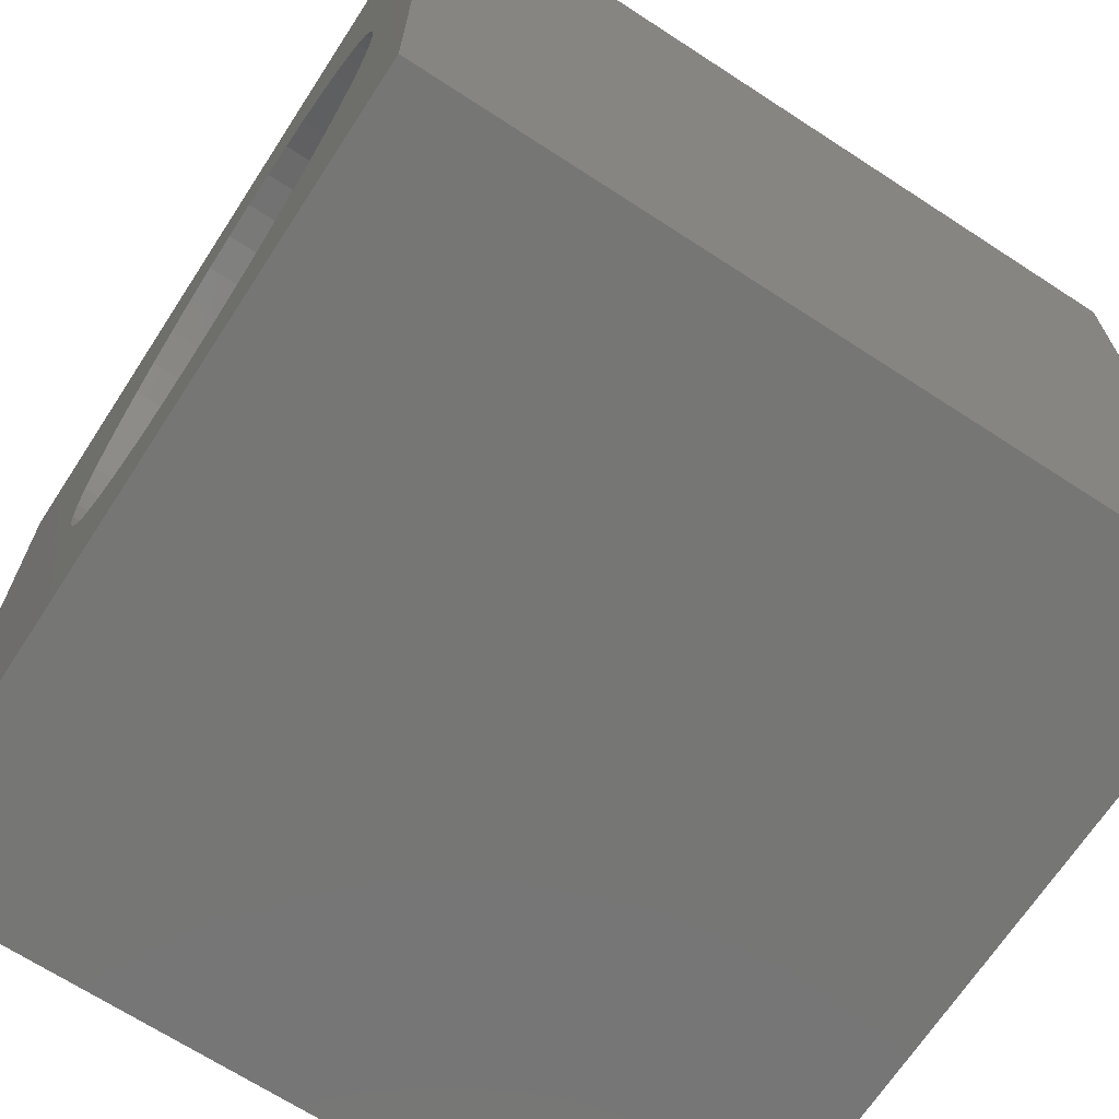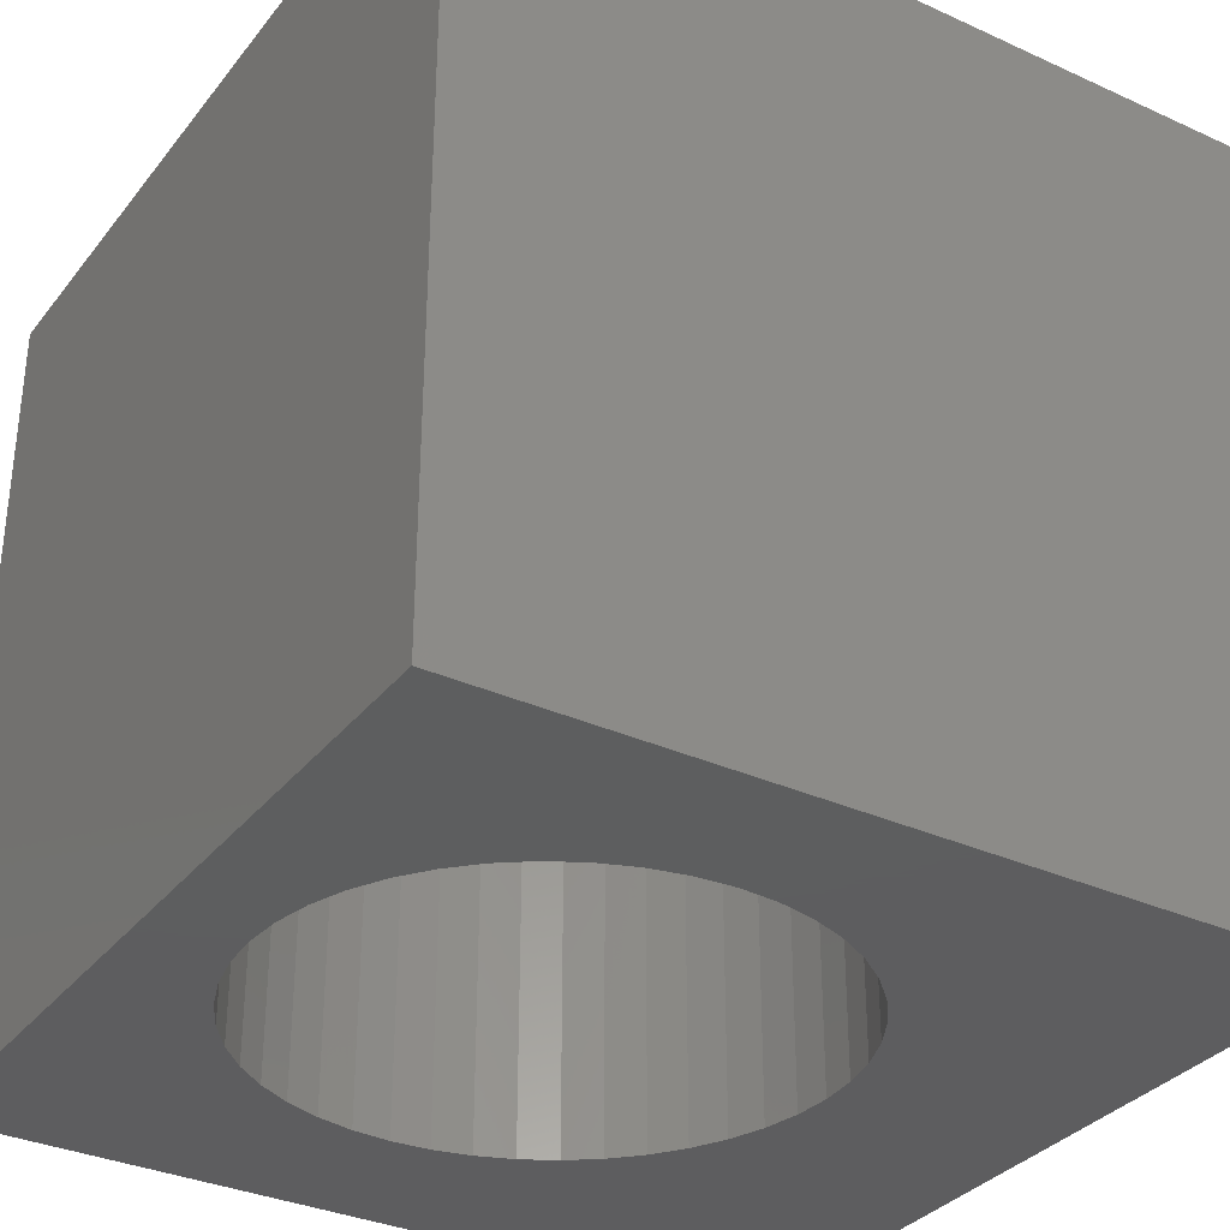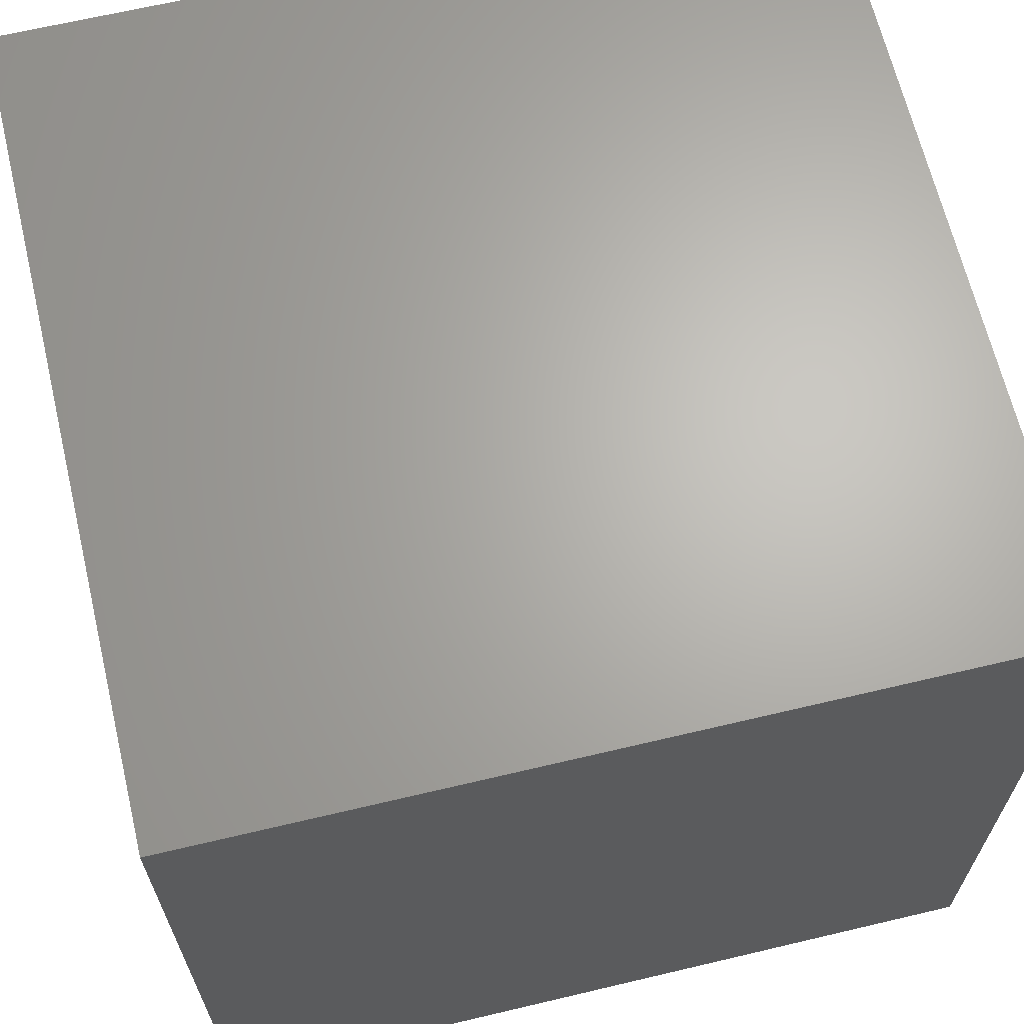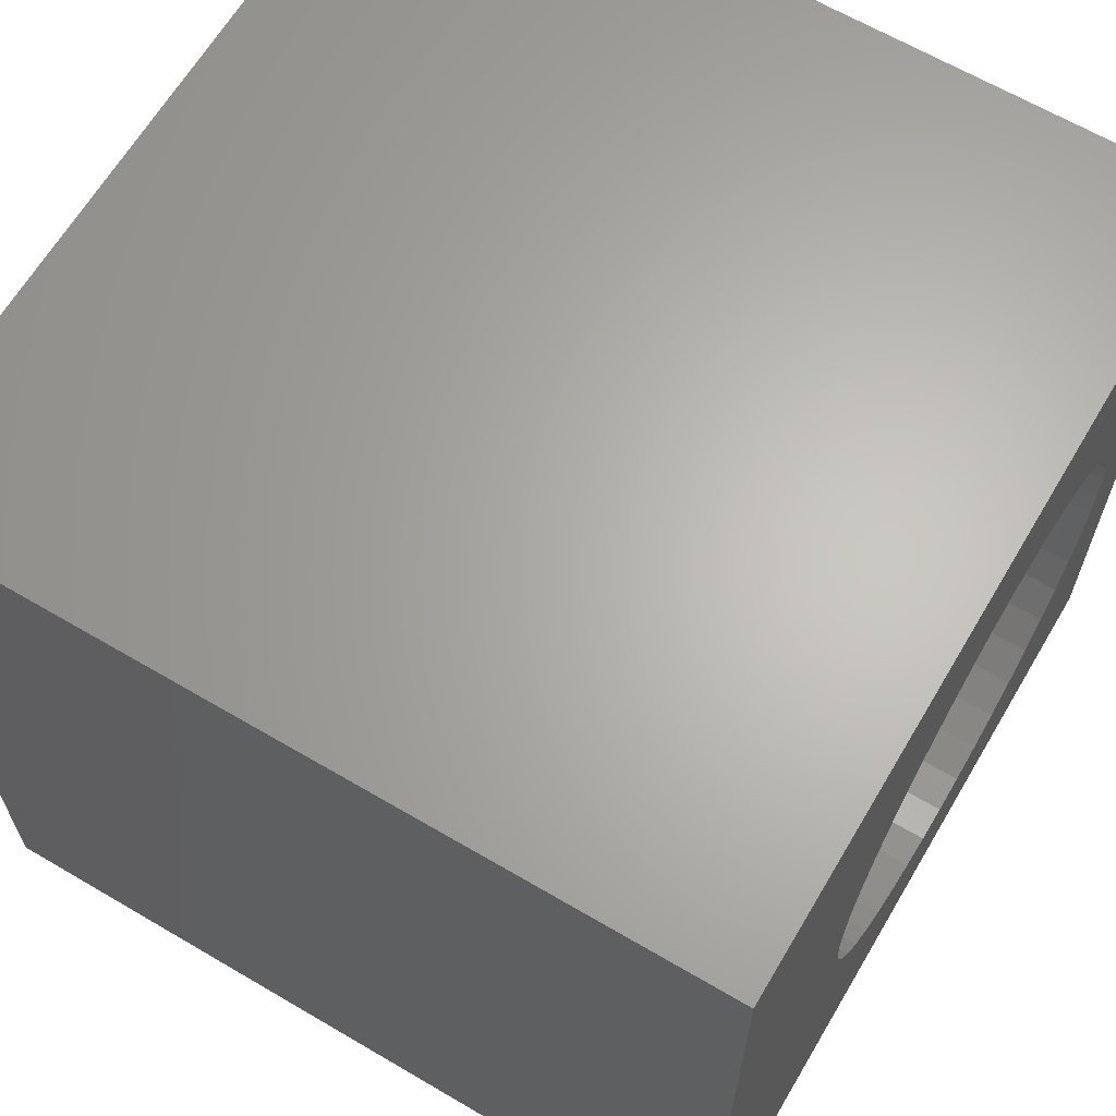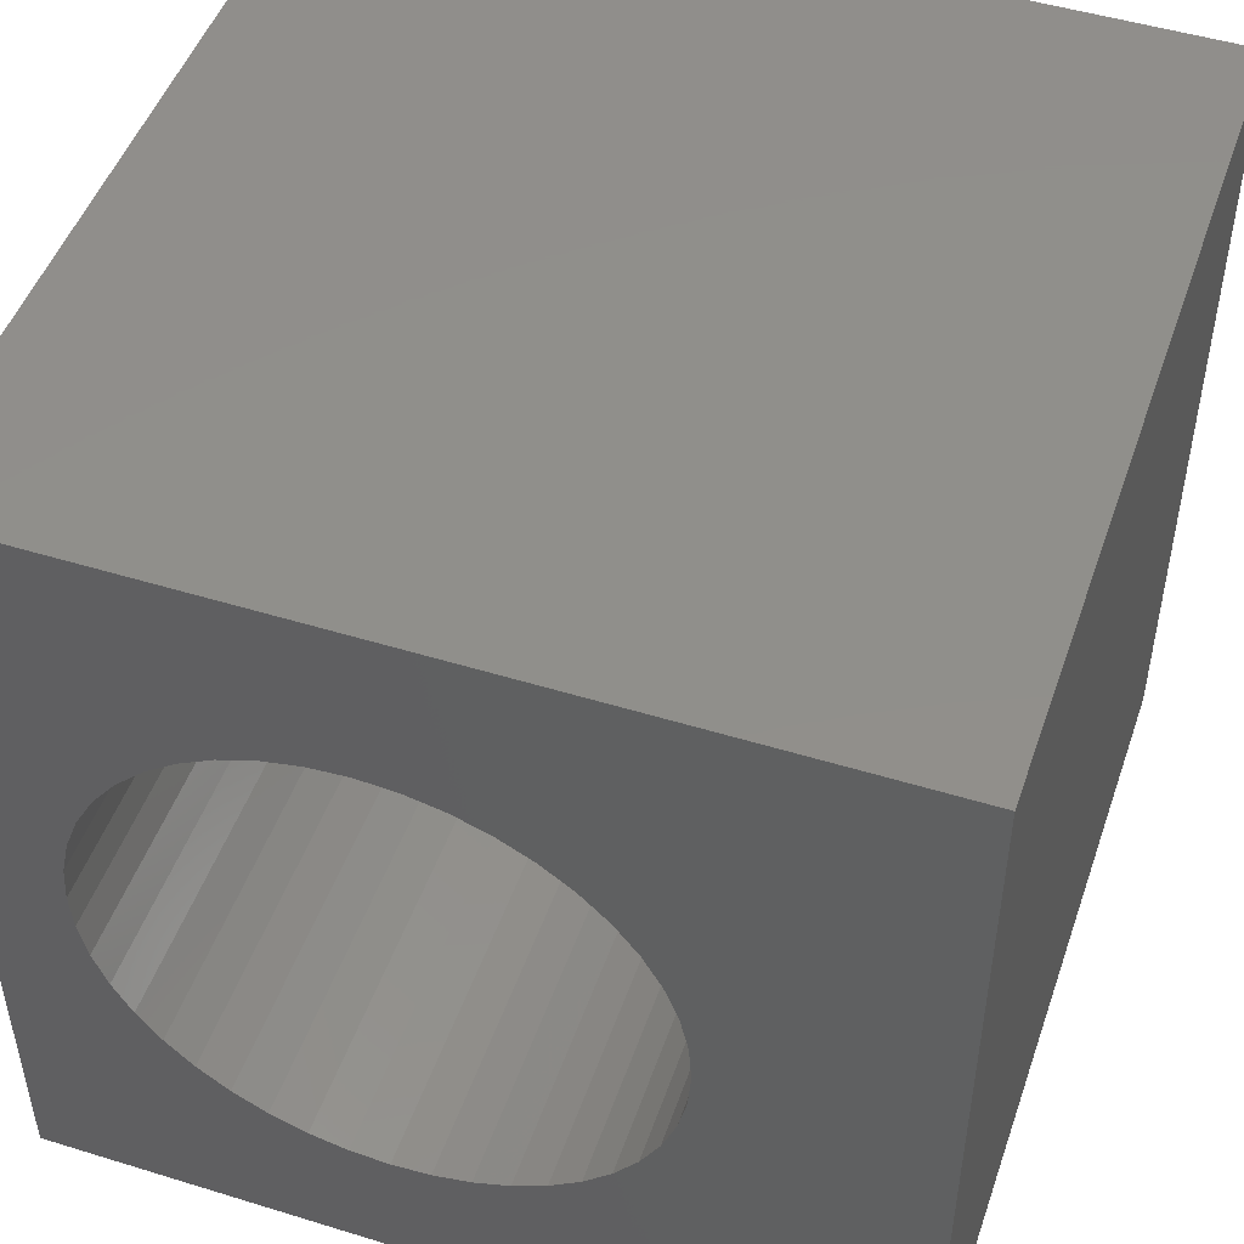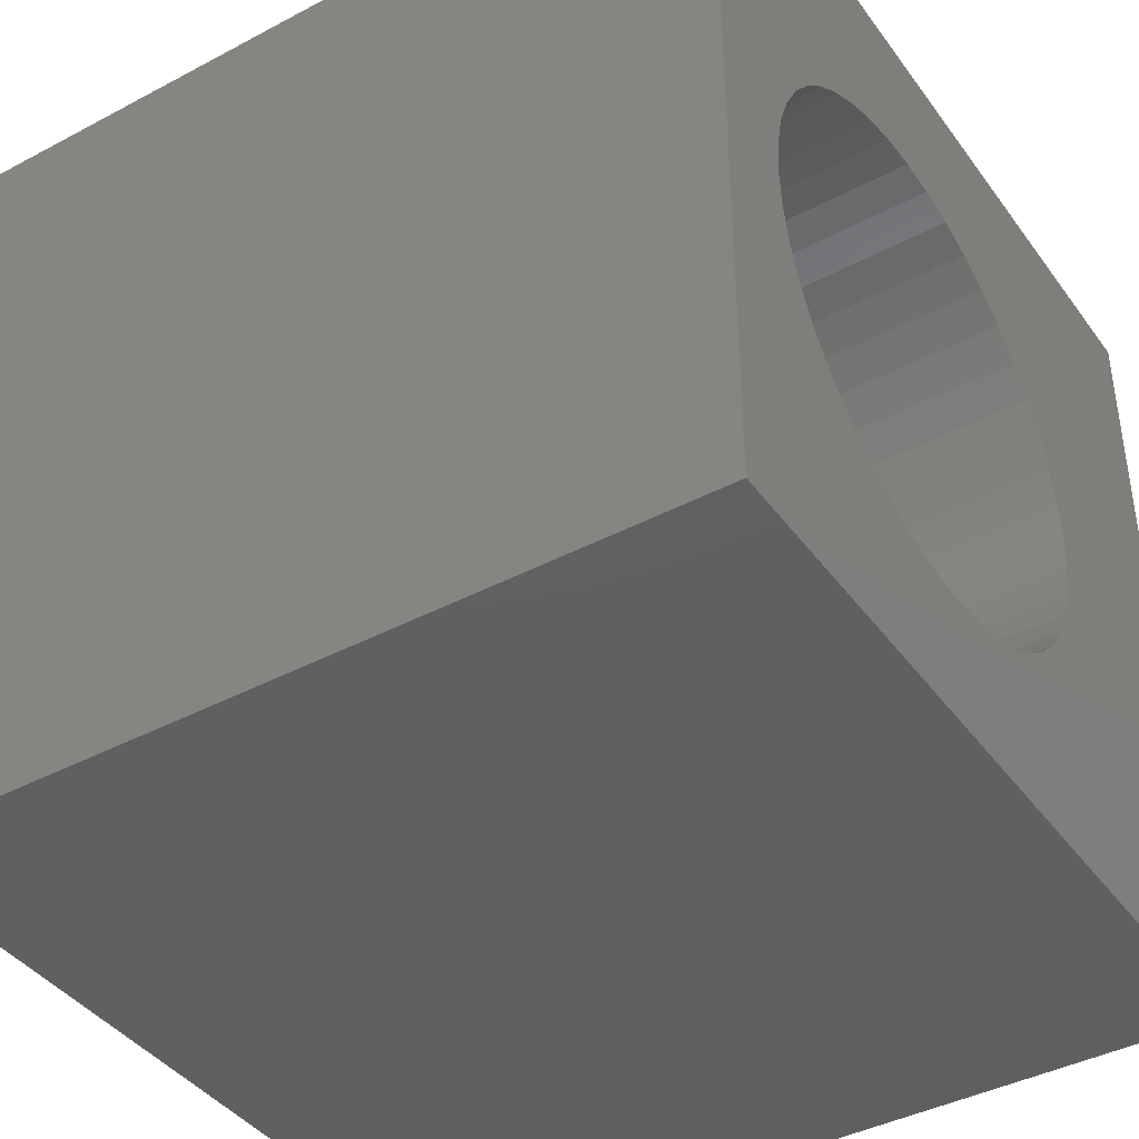
<metadata>
{"format":"stl","ext":"stl","renderer":"f3d","projection":"perspective","resolution":1024,"background":"white","views":[{"elev":-68.3,"azim":-123.1,"up":"+Y"},{"elev":-33.3,"azim":-32.0,"up":"+Z"},{"elev":65.8,"azim":-103.4,"up":"+Y"},{"elev":64.7,"azim":120.6,"up":"+Y"},{"elev":48.9,"azim":18.9,"up":"+Y"},{"elev":-41.1,"azim":-57.2,"up":"+Y"}]}
</metadata>
<code>
# stl→obj: 96 verts, 192 faces
v 0 10 10
v 0 10 0
v 0 0 10
v 0 0 0
v 3.303 1.801 10
v 2.876 1.96 10
v 6.292 7.275 10
v 6.614 6.953 10
v 10 10 10
v 6.887 6.588 10
v 7.393 4.863 10
v 10 0 10
v 7.361 5.317 10
v 7.361 4.409 10
v 7.264 3.964 10
v 7.105 3.537 10
v 6.887 3.138 10
v 6.614 2.773 10
v 6.292 2.451 10
v 2.477 2.178 10
v 2.112 2.451 10
v 1.79 2.773 10
v 1.79 6.953 10
v 2.112 7.275 10
v 2.477 7.548 10
v 2.876 7.766 10
v 3.303 7.925 10
v 5.101 7.925 10
v 5.528 7.766 10
v 5.927 7.548 10
v 7.105 6.189 10
v 7.264 5.762 10
v 5.927 2.178 10
v 5.528 1.96 10
v 5.101 1.801 10
v 1.517 3.138 10
v 1.299 3.537 10
v 1.14 3.964 10
v 1.14 5.762 10
v 1.299 6.189 10
v 1.517 6.588 10
v 4.656 1.704 10
v 4.202 1.672 10
v 3.748 1.704 10
v 1.043 4.409 10
v 1.011 4.863 10
v 1.043 5.317 10
v 3.748 8.022 10
v 4.202 8.054 10
v 4.656 8.022 10
v 10 10 0
v 10 0 0
v 1.79 2.773 0
v 2.112 2.451 0
v 2.477 2.178 0
v 2.876 1.96 0
v 3.303 1.801 0
v 1.14 3.964 0
v 1.299 3.537 0
v 1.517 3.138 0
v 5.101 1.801 0
v 5.528 1.96 0
v 7.264 5.762 0
v 7.105 6.189 0
v 6.887 6.588 0
v 6.614 6.953 0
v 3.748 8.022 0
v 3.303 7.925 0
v 2.876 7.766 0
v 2.477 7.548 0
v 2.112 7.275 0
v 1.79 6.953 0
v 5.927 2.178 0
v 6.292 2.451 0
v 6.614 2.773 0
v 6.887 3.138 0
v 7.105 3.537 0
v 7.264 3.964 0
v 6.292 7.275 0
v 5.927 7.548 0
v 5.528 7.766 0
v 5.101 7.925 0
v 4.656 8.022 0
v 4.202 8.054 0
v 1.517 6.588 0
v 1.299 6.189 0
v 1.14 5.762 0
v 3.748 1.704 0
v 4.202 1.672 0
v 4.656 1.704 0
v 7.361 4.409 0
v 7.393 4.863 0
v 7.361 5.317 0
v 1.043 5.317 0
v 1.011 4.863 0
v 1.043 4.409 0
f 1 2 3
f 3 2 4
f 3 5 6
f 7 8 9
f 9 8 10
f 11 12 13
f 13 12 9
f 11 14 12
f 12 14 15
f 12 15 16
f 16 17 12
f 12 17 18
f 12 18 19
f 6 20 3
f 3 20 21
f 3 21 22
f 1 23 24
f 24 25 1
f 1 25 26
f 1 26 27
f 28 29 9
f 9 29 30
f 9 30 7
f 10 31 9
f 9 31 32
f 9 32 13
f 19 33 12
f 12 33 34
f 12 34 35
f 22 36 3
f 3 36 37
f 3 37 38
f 39 40 1
f 1 40 41
f 1 41 23
f 35 42 12
f 12 42 43
f 12 43 3
f 3 43 44
f 3 44 5
f 38 45 3
f 3 45 46
f 3 46 1
f 1 46 47
f 1 47 39
f 27 48 1
f 1 48 49
f 1 49 9
f 9 49 50
f 9 50 28
f 51 9 52
f 52 9 12
f 4 53 54
f 54 55 4
f 4 55 56
f 4 56 57
f 58 59 4
f 4 59 60
f 4 60 53
f 61 62 52
f 63 64 51
f 51 64 65
f 51 65 66
f 67 68 2
f 2 68 69
f 69 70 2
f 2 70 71
f 2 71 72
f 62 73 52
f 52 73 74
f 52 74 75
f 75 76 52
f 52 76 77
f 52 77 78
f 66 79 51
f 51 79 80
f 51 80 81
f 81 82 51
f 51 82 83
f 51 83 2
f 2 83 84
f 2 84 67
f 72 85 2
f 2 85 86
f 2 86 87
f 57 88 4
f 4 88 89
f 4 89 52
f 52 89 90
f 52 90 61
f 78 91 52
f 52 91 92
f 52 92 51
f 51 92 93
f 51 93 63
f 87 94 2
f 2 94 95
f 2 95 4
f 4 95 96
f 4 96 58
f 9 51 1
f 1 51 2
f 52 12 4
f 4 12 3
f 91 11 92
f 92 11 13
f 92 13 93
f 93 13 32
f 93 32 63
f 63 32 31
f 63 31 64
f 64 31 10
f 64 10 65
f 65 10 8
f 65 8 66
f 66 8 7
f 66 7 79
f 79 7 30
f 79 30 80
f 80 30 29
f 80 29 81
f 81 29 28
f 81 28 82
f 82 28 50
f 82 50 83
f 83 50 49
f 83 49 84
f 84 49 48
f 84 48 67
f 67 48 27
f 67 27 68
f 68 27 26
f 68 26 69
f 69 26 25
f 69 25 70
f 70 25 24
f 70 24 71
f 71 24 23
f 71 23 72
f 72 23 41
f 72 41 85
f 85 41 40
f 85 40 86
f 86 40 39
f 86 39 87
f 87 39 47
f 87 47 94
f 94 47 46
f 94 46 95
f 95 46 45
f 95 45 96
f 96 45 38
f 96 38 58
f 58 38 37
f 58 37 59
f 59 37 36
f 59 36 60
f 60 36 22
f 60 22 53
f 53 22 21
f 53 21 54
f 54 21 20
f 54 20 55
f 55 20 6
f 55 6 56
f 56 6 5
f 56 5 57
f 57 5 44
f 57 44 88
f 88 44 43
f 88 43 89
f 89 43 42
f 89 42 90
f 90 42 35
f 90 35 61
f 61 35 34
f 61 34 62
f 62 34 33
f 62 33 73
f 73 33 19
f 73 19 74
f 74 19 18
f 74 18 75
f 75 18 17
f 75 17 76
f 76 17 16
f 76 16 77
f 77 16 15
f 77 15 78
f 78 15 14
f 78 14 91
f 91 14 11

</code>
